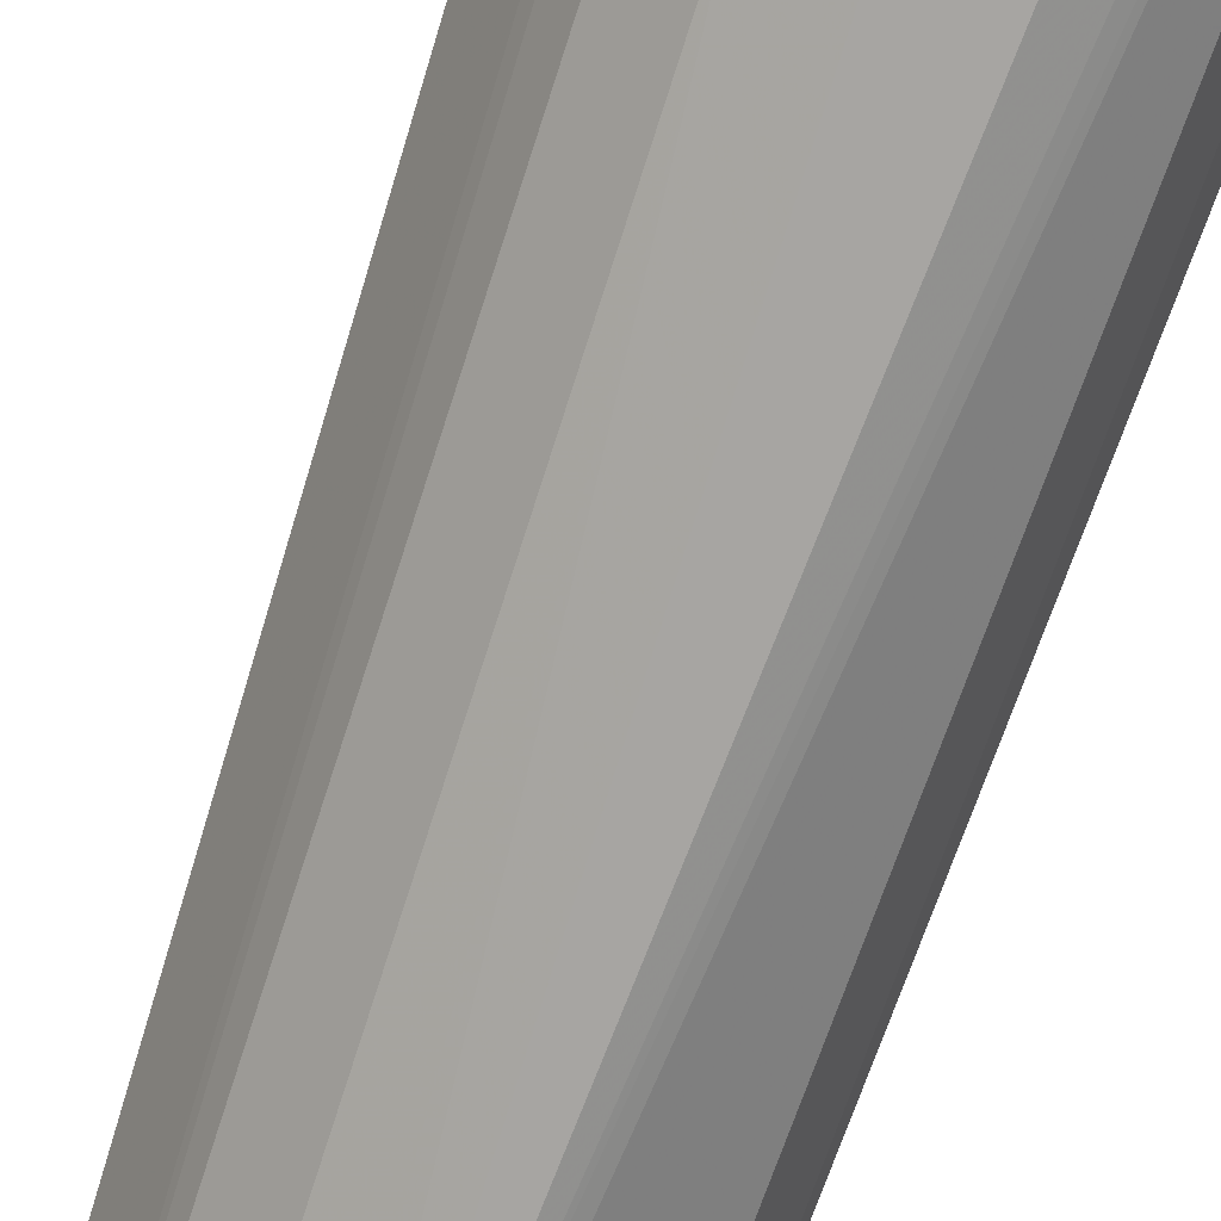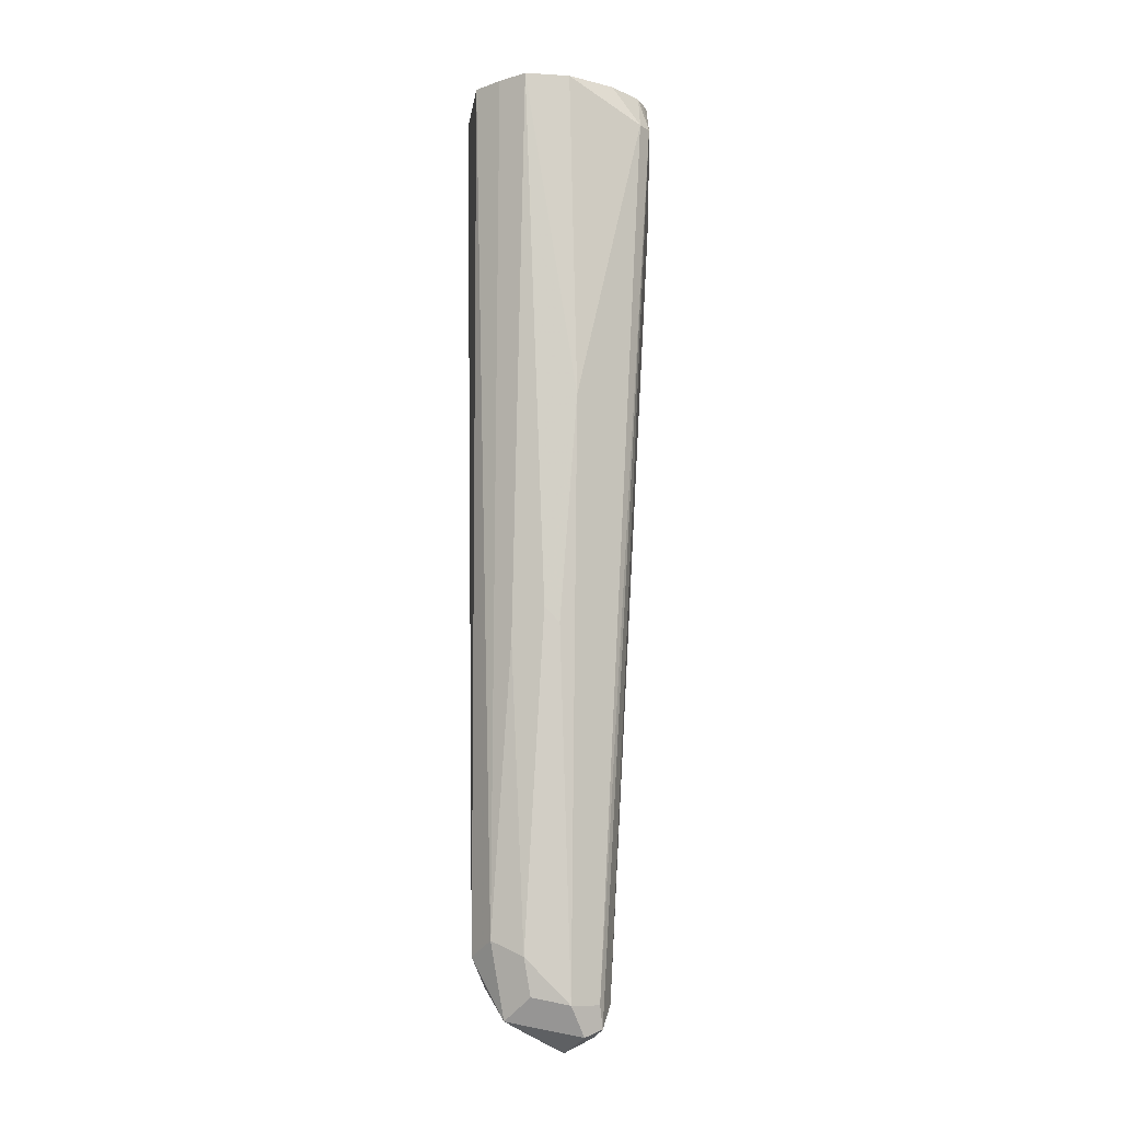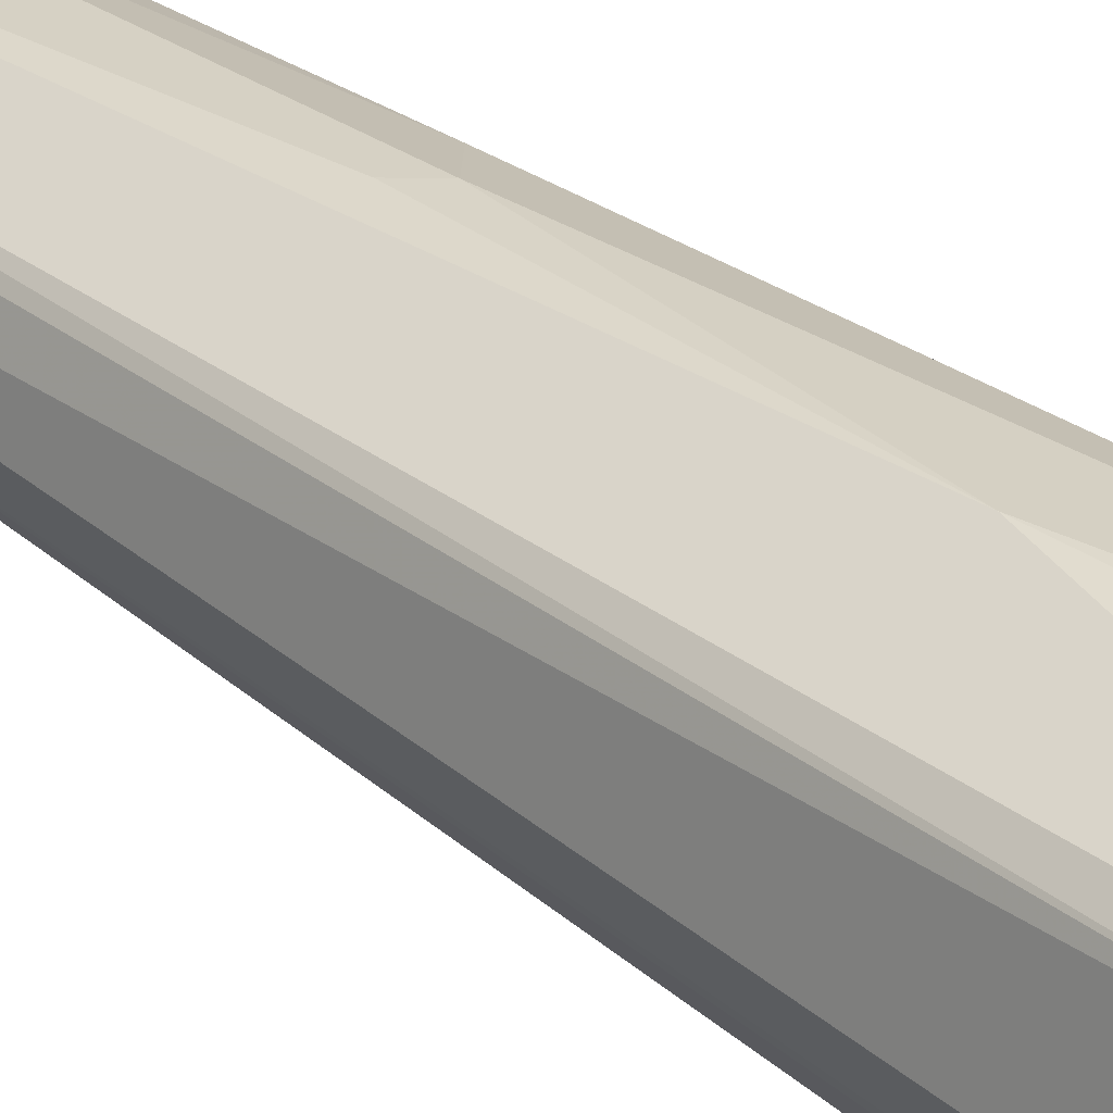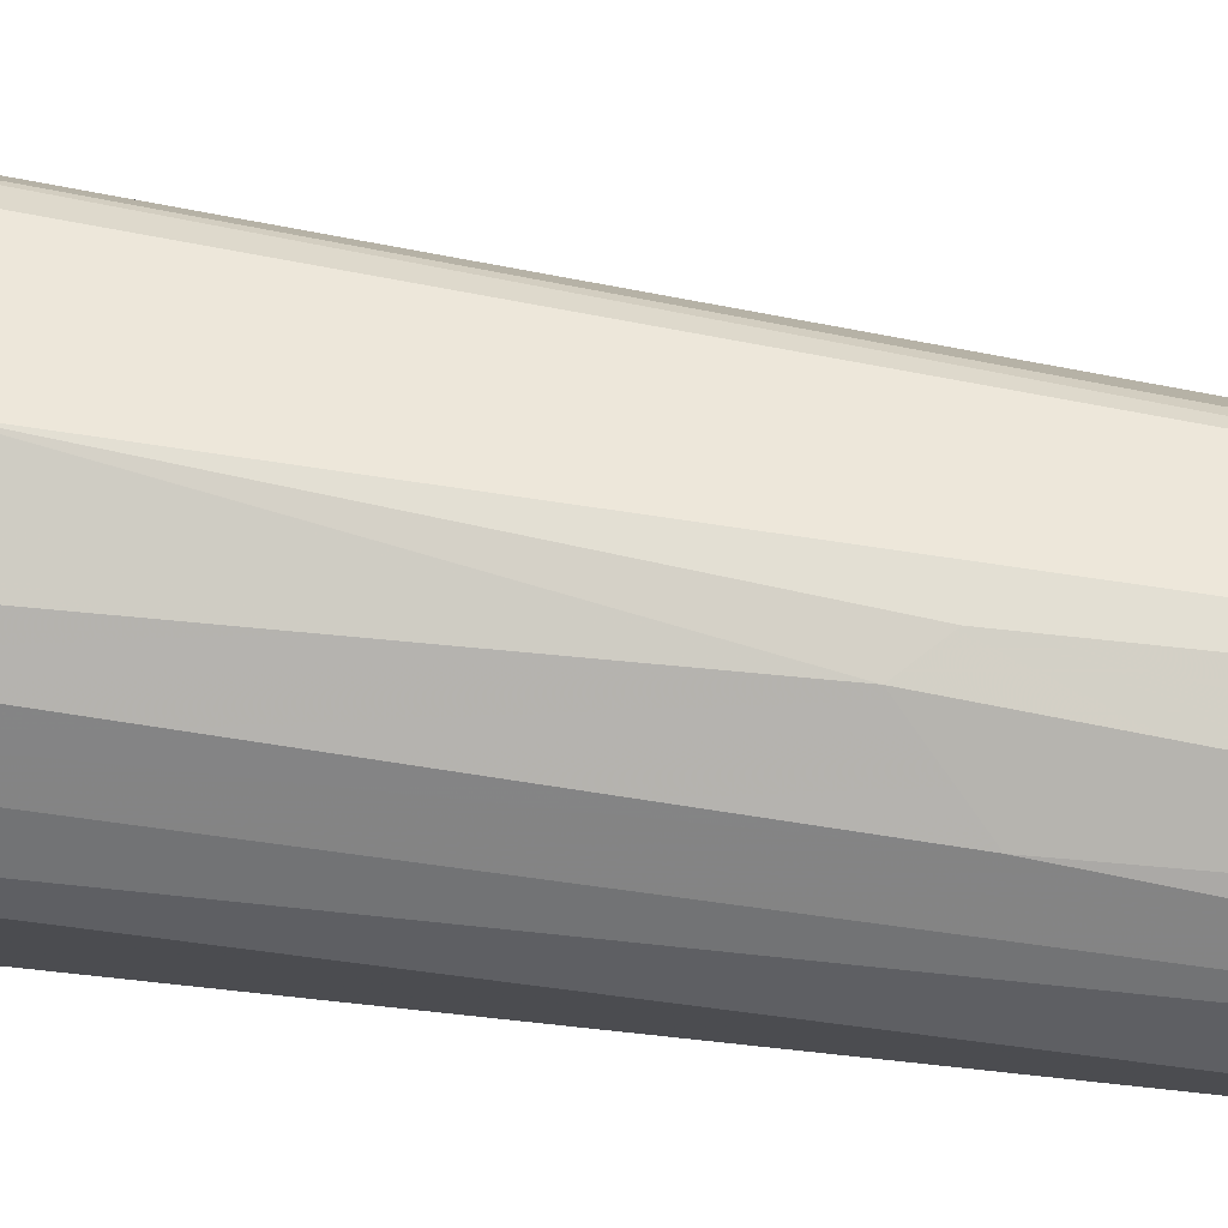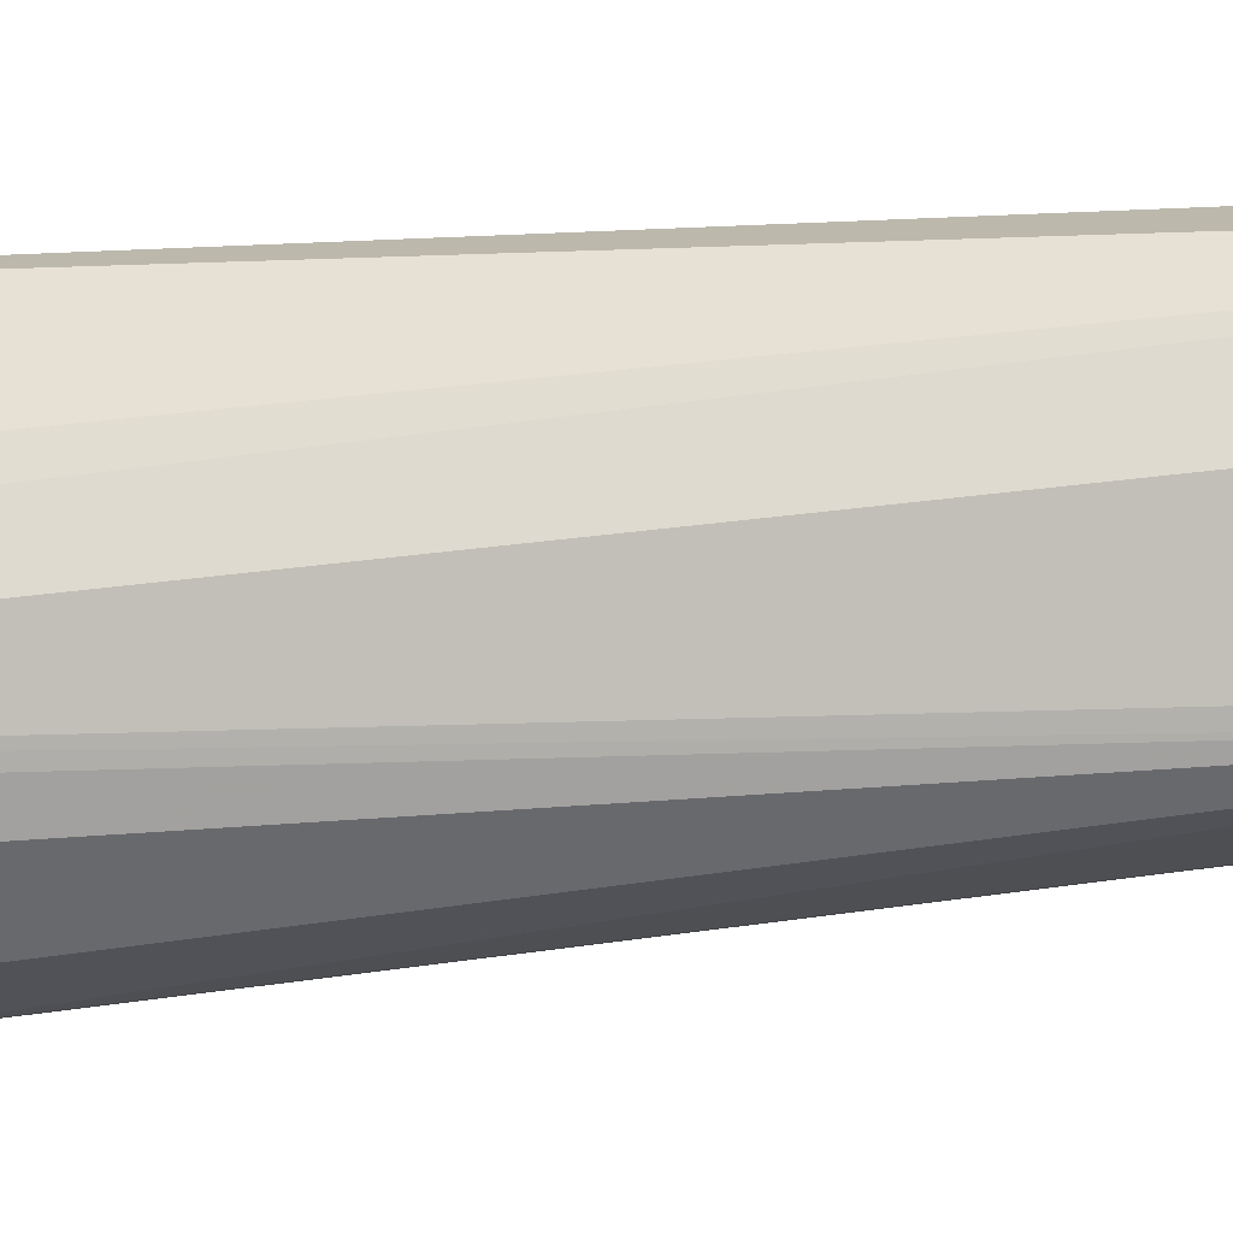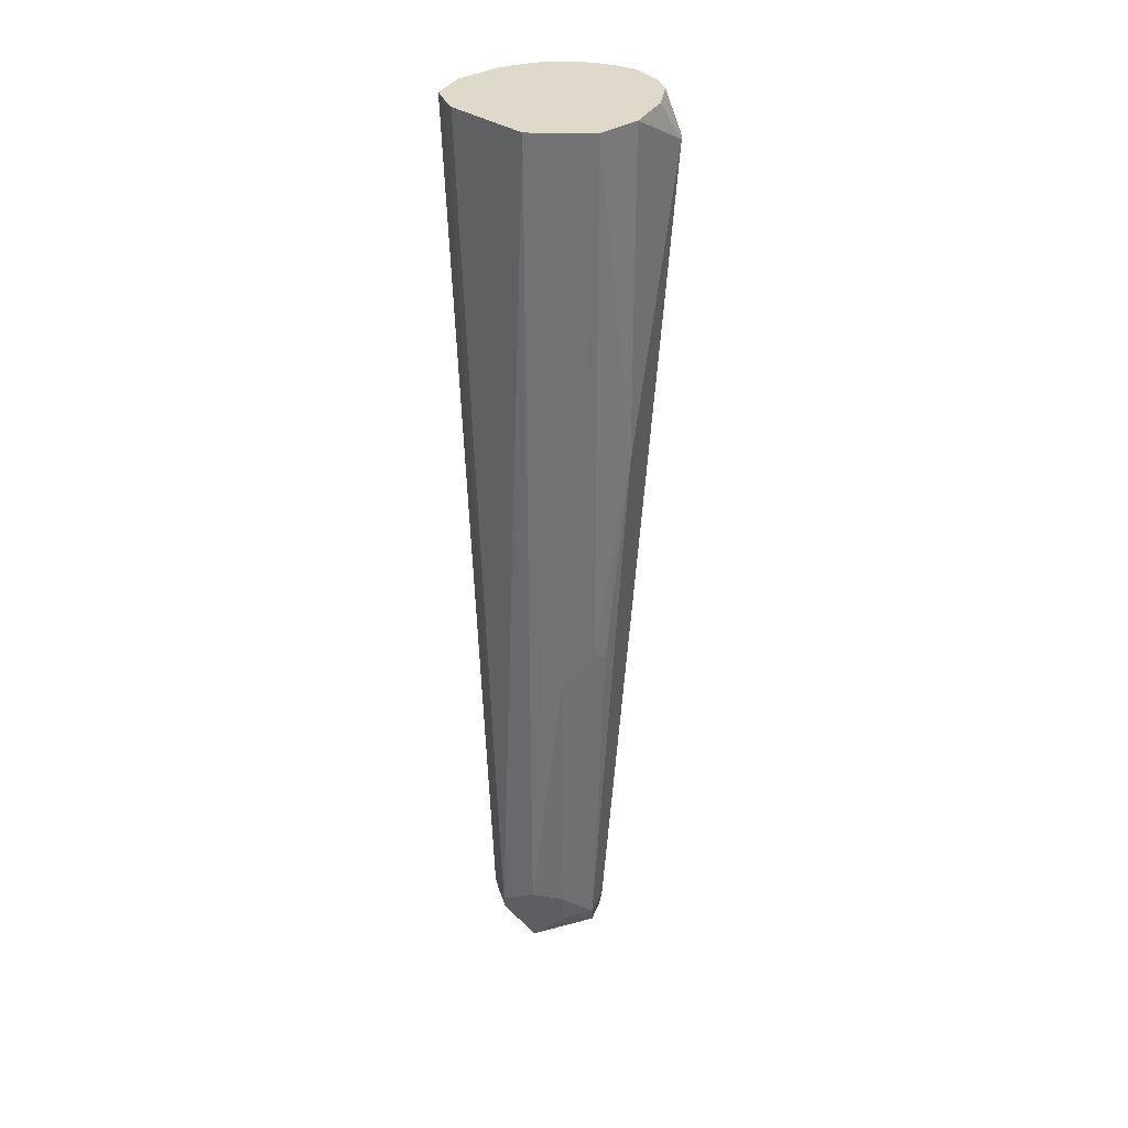
<metadata>
{"format":"obj","ext":"obj","renderer":"f3d","projection":"perspective","resolution":1024,"background":"white","views":[{"elev":-76.4,"azim":160.4,"up":"+Z"},{"elev":-12.0,"azim":-8.1,"up":"+Y"},{"elev":33.6,"azim":136.1,"up":"+Z"},{"elev":76.0,"azim":-82.8,"up":"+Z"},{"elev":-47.2,"azim":-84.1,"up":"+Z"},{"elev":31.8,"azim":-43.6,"up":"+Y"}]}
</metadata>
<code>
v 0.7309 -0.1472 -0.3041
v 0.7513 -0.2732 -0.3073
v 0.748 -0.1472 -0.3041
v 0.722 -0.1472 -0.3122
v 0.7285 -0.3642 -0.3187
v 0.7399 -0.3528 -0.313
v 0.7627 -0.2732 -0.313
v 0.7769 -0.1622 -0.3116
v 0.7456 -0.3586 -0.313
v 0.7513 -0.4952 -0.3244
v 0.7659 -0.1472 -0.3113
v 0.7139 -0.1472 -0.3211
v 0.7228 -0.4724 -0.3301
v 0.7342 -0.4781 -0.3244
v 0.7627 -0.4952 -0.3301
v 0.7812 -0.1622 -0.3159
v 0.7779 -0.1472 -0.3207
v 0.7371 -0.4923 -0.3273
v 0.7427 -0.5037 -0.333
v 0.757 -0.5065 -0.3301
v 0.7641 -0.5037 -0.333
v 0.7139 -0.1472 -0.3553
v 0.7171 -0.4781 -0.3415
v 0.7257 -0.4866 -0.333
v 0.7854 -0.1878 -0.3415
v 0.7854 -0.1472 -0.3415
v 0.7828 -0.1472 -0.3296
v 0.7806 -0.1472 -0.3253
v 0.7683 -0.4952 -0.3415
v 0.7285 -0.5008 -0.3358
v 0.7513 -0.5122 -0.3415
v 0.7627 -0.5065 -0.3415
v 0.7171 -0.1472 -0.3626
v 0.7228 -0.4781 -0.3529
v 0.7257 -0.4866 -0.3543
v 0.7228 -0.4894 -0.3472
v 0.7797 -0.1935 -0.3529
v 0.7806 -0.1472 -0.3562
v 0.7836 -0.1472 -0.349
v 0.7598 -0.5079 -0.35
v 0.7627 -0.5008 -0.3529
v 0.7399 -0.5065 -0.3472
v 0.7427 -0.5037 -0.3543
v 0.7513 -0.5065 -0.3529
v 0.7206 -0.1472 -0.3697
v 0.7399 -0.4269 -0.3699
v 0.7427 -0.4354 -0.3714
v 0.7744 -0.1472 -0.3646
v 0.774 -0.1822 -0.3643
v 0.7513 -0.4952 -0.3586
v 0.7456 -0.4325 -0.3699
v 0.757 -0.4211 -0.3643
v 0.7627 -0.2618 -0.3699
v 0.7342 -0.1472 -0.3756
v 0.7342 -0.1708 -0.3756
v 0.7257 -0.1793 -0.3714
v 0.7513 -0.2561 -0.3756
v 0.766 -0.1472 -0.3708
v 0.7513 -0.1472 -0.3756
v 0.7588 -0.1472 -0.3738
f 34 47 35
f 30 42 31
f 30 36 42
f 31 40 32
f 31 42 43
f 33 45 34
f 31 44 40
f 34 46 47
f 34 45 46
f 29 40 41
f 31 43 44
f 29 32 40
f 23 36 30
f 25 29 41
f 25 39 26
f 25 38 39
f 25 37 38
f 23 33 34
f 23 30 24
f 21 31 32
f 23 35 36
f 23 34 35
f 22 33 23
f 35 43 42
f 21 32 29
f 25 41 37
f 35 42 36
f 47 57 53
f 37 41 38
f 57 60 58
f 20 31 21
f 57 59 60
f 54 57 55
f 54 59 57
f 53 57 58
f 51 53 52
f 49 53 58
f 48 49 58
f 47 53 51
f 47 55 57
f 47 56 55
f 45 47 46
f 45 56 47
f 45 55 56
f 45 54 55
f 43 50 44
f 43 47 50
f 41 53 49
f 41 52 53
f 41 51 52
f 41 47 51
f 41 50 47
f 40 50 41
f 40 44 50
f 38 49 48
f 38 41 49
f 35 47 43
f 19 31 20
f 8 17 11
f 18 30 19
f 2 9 10
f 2 6 9
f 2 8 3
f 2 7 8
f 1 6 2
f 1 5 6
f 1 4 5
f 1 12 4
f 1 22 12
f 1 33 22
f 1 45 33
f 1 54 45
f 1 59 54
f 1 60 59
f 1 58 60
f 1 48 58
f 1 38 48
f 19 30 31
f 1 26 39
f 1 27 26
f 1 28 27
f 1 17 28
f 1 11 17
f 1 3 11
f 1 2 3
f 2 10 15
f 2 15 7
f 1 39 38
f 4 12 13
f 3 8 11
f 18 24 30
f 16 29 25
f 16 21 29
f 16 27 28
f 16 26 27
f 16 25 26
f 15 21 16
f 13 18 14
f 13 24 18
f 13 23 24
f 12 23 13
f 12 22 23
f 16 28 17
f 10 20 21
f 4 13 5
f 10 21 15
f 5 13 14
f 6 14 9
f 7 15 8
f 5 14 6
f 8 15 16
f 9 14 10
f 10 14 18
f 10 18 19
f 10 19 20
f 8 16 17

</code>
